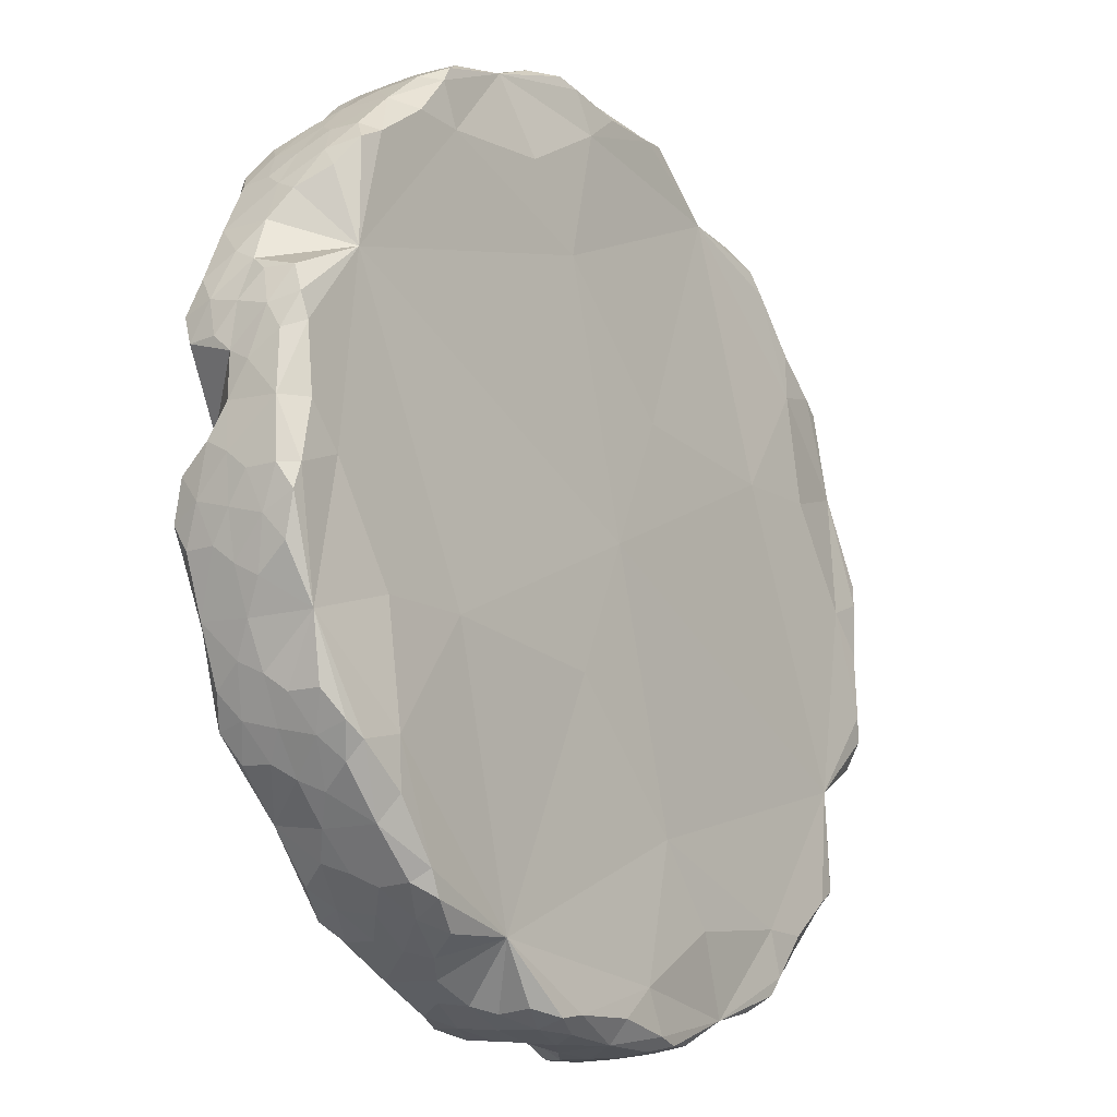
<metadata>
{"format":"obj","ext":"obj","renderer":"f3d","projection":"perspective","resolution":1024,"background":"white","views":[{"elev":-19.9,"azim":125.3,"up":"+Y"}]}
</metadata>
<code>
o coin_low
v 0.4536 0.1366 -0.02492
v 0.4235 0.2176 -0.008221
v 0.4083 0.0359 0.004305
v 0.4582 -0.04629 -0.02492
v 0.4614 0.02694 -0.1099
v 0.4285 -0.1386 -0.008221
v 0.4536 -0.06973 -0.09316
v 0.3925 -0.2171 -0.02492
v 0.4153 -0.1447 -0.1172
v 0.3211 -0.2858 -0.000899
v 0.3792 -0.237 -0.09316
v 0.2665 -0.3498 -0.02492
v 0.3205 -0.3003 -0.1099
v 0.1802 -0.3941 -0.008221
v 0.2466 -0.3631 -0.09316
v 0.09922 -0.4241 -0.02492
v 0.1584 -0.3662 -0.1211
v -0.001145 -0.3979 0.003002
v 0.07578 -0.4288 -0.09316
v -0.08377 -0.4288 -0.02492
v -0.01053 -0.432 -0.1099
v -0.1761 -0.3991 -0.008221
v -0.1072 -0.4241 -0.09316
v -0.2546 -0.3631 -0.02492
v -0.1822 -0.3859 -0.1172
v -0.3232 -0.2916 -0.000899
v -0.2744 -0.3498 -0.09316
v -0.3872 -0.237 -0.02492
v -0.3377 -0.2911 -0.1099
v -0.4315 -0.1507 -0.008221
v -0.4005 -0.2171 -0.09316
v -0.4616 -0.06973 -0.02492
v -0.3859 -0.1221 -0.1224
v -0.4164 0.03102 0.004305
v -0.4662 -0.04629 -0.09316
v -0.4662 0.1132 -0.02492
v -0.4694 0.03998 -0.1099
v -0.4365 0.2055 -0.008221
v -0.4616 0.1366 -0.09316
v -0.4005 0.2841 -0.02492
v -0.4233 0.2116 -0.1172
v -0.329 0.3527 -0.000898
v -0.3872 0.3039 -0.09316
v -0.2744 0.4167 -0.02492
v -0.3285 0.3672 -0.1099
v -0.1881 0.461 -0.008221
v -0.2546 0.43 -0.09316
v -0.1072 0.491 -0.02492
v -0.1664 0.4331 -0.1211
v -0.006882 0.4648 0.003002
v -0.08377 0.4957 -0.09316
v 0.07578 0.4957 -0.02492
v 0.002509 0.4989 -0.1099
v 0.1681 0.466 -0.008221
v 0.09922 0.491 -0.09316
v 0.2466 0.43 -0.02492
v 0.1742 0.4528 -0.1172
v 0.3152 0.3585 -0.000898
v 0.2665 0.4167 -0.09316
v 0.3792 0.3039 -0.02492
v 0.3297 0.358 -0.1099
v 0.3925 0.2841 -0.09316
v 0.3779 0.189 -0.1224
v 0.4582 0.1132 -0.09316
v 0.4453 0.1627 -0.007681
v 0.456 0.09942 -0.006657
v 0.4574 -0.02055 -0.006657
v 0.4625 0.03313 -0.05802
v 0.4347 -0.0811 0.009272
v 0.4592 -0.03165 -0.1104
v -0.0957 -0.4275 -0.05904
v 0.4473 -0.03164 -0.127
v 0.3568 -0.1638 0.01057
v 0.3979 -0.2045 -0.111
v 0.3867 0.2946 -0.05904
v 0.3601 -0.2412 -0.127
v 0.2775 -0.3401 -0.1104
v 0.2701 -0.329 -0.1273
v 0.168 -0.1856 0.01086
v 0.1115 -0.4177 -0.1113
v 0.05679 -0.4169 -0.1273
v -0.06913 -0.4297 -0.1104
v -0.06911 -0.4179 -0.127
v -0.242 -0.3684 -0.111
v -0.2786 -0.3306 -0.127
v -0.3775 -0.248 -0.1104
v -0.3655 -0.2403 -0.1274
v -0.1832 -0.3998 -0.05968
v -0.4542 -0.08161 -0.1114
v -0.2001 -0.3295 0.01047
v -0.4534 -0.02696 -0.1274
v -0.4672 0.09857 -0.1104
v 0.3881 0.2663 0.008886
v -0.4553 0.09856 -0.127
v -0.4059 0.2715 -0.111
v -0.368 0.3081 -0.127
v -0.3696 0.3249 -0.1104
v -0.1757 -0.1859 0.01086
v -0.2781 0.3959 -0.1273
v 0.399 0.2709 -0.007681
v 0.4569 0.1251 -0.05904
v -0.0648 0.4838 -0.1273
v 0.06112 0.4966 -0.1104
v 0.0611 0.4848 -0.127
v -0.2954 -0.3322 -0.1104
v 0.234 0.4353 -0.111
v -0.2651 -0.3573 -0.05904
v 0.2706 0.3975 -0.127
v 0.3695 0.3149 -0.1104
v 0.4423 0.1688 -0.06189
v 0.4601 0.07919 -0.05619
v -0.2855 0.407 -0.1104
v -0.3357 -0.2979 -0.0584
v 0.4451 -0.09422 -0.111
v -0.396 -0.1994 0.008886
v -0.2308 0.44 -0.1113
v -0.3948 -0.2277 -0.05904
v -0.1194 0.4846 -0.1113
v -0.4348 -0.1454 -0.06006
v 0.3616 -0.2579 -0.1104
v -0.4423 -0.08267 0.009272
v 0.3161 -0.2268 -0.1286
v -0.0565 0.498 -0.1104
v 0.03913 0.4437 -0.1286
v -0.4649 -0.05822 -0.05904
v 0.4016 0.2599 -0.1114
v -0.004019 0.03346 0.01095
v 0.07107 0.3017 -0.1289
v -0.4705 0.03379 -0.05802
v 0.2228 -0.3731 -0.1113
v -0.4427 0.148 0.009272
v -0.2352 -0.3596 0.008886
v 0.1237 0.4826 -0.111
v -0.3648 0.2307 0.01057
v -0.4649 0.1251 -0.05904
v -0.4372 0.2127 -0.05968
v 0.04849 -0.4311 -0.1104
v -0.397 0.2647 0.008886
v 0.2539 0.3538 -0.1286
v -0.04711 -0.3768 -0.1286
v -0.3644 -0.1645 0.01057
v 0.2874 0.3991 -0.1104
v -0.176 0.2526 0.01086
v 0.4343 0.1496 0.009272
v 0.4631 -0.0126 -0.06086
v 0.4488 -0.08362 -0.007681
v 0.4451 -0.1027 -0.05722
v 0.4051 -0.1928 -0.007681
v 0.4094 -0.1874 -0.0615
v 0.3697 -0.2468 -0.007043
v 0.3583 -0.264 -0.05658
v 0.2858 -0.3326 -0.007043
v 0.2937 -0.3294 -0.06086
v 0.2334 -0.3695 -0.007681
v 0.2173 -0.3804 -0.05722
v 0.1253 -0.4159 -0.007681
v 0.1317 -0.4138 -0.0618
v 0.06201 -0.4275 -0.006748
v 0.04177 -0.4317 -0.05628
v -0.058 -0.4289 -0.006748
v -0.05008 -0.4336 -0.06086
v -0.1211 -0.4194 -0.007681
v -0.1402 -0.4157 -0.05722
v -0.2303 -0.3757 -0.007681
v -0.2249 -0.38 -0.0615
v -0.2842 -0.3402 -0.007043
v -0.3014 -0.3288 -0.05658
v -0.37 -0.2564 -0.007043
v -0.3668 -0.2642 -0.06086
v -0.407 -0.204 -0.007681
v -0.4179 -0.1878 -0.05722
v -0.4533 -0.09582 -0.007681
v -0.4503 -0.1019 -0.06189
v -0.464 -0.0325 -0.006657
v -0.4681 -0.01227 -0.05619
v -0.4654 0.08747 -0.006657
v -0.4711 0.07952 -0.06086
v -0.4568 0.1505 -0.007681
v -0.4531 0.1696 -0.05722
v -0.4131 0.2597 -0.007681
v -0.4174 0.2543 -0.0615
v -0.3777 0.3137 -0.007043
v -0.3663 0.3309 -0.05658
v -0.2938 0.3995 -0.007043
v -0.3017 0.3963 -0.06086
v -0.2414 0.4365 -0.007681
v -0.2253 0.4474 -0.05722
v -0.1333 0.4828 -0.007681
v -0.1397 0.4807 -0.0618
v -0.07001 0.4945 -0.006748
v -0.04978 0.4986 -0.05628
v 0.04999 0.4959 -0.006748
v 0.04207 0.5005 -0.06086
v 0.1131 0.4863 -0.007681
v 0.1322 0.4826 -0.05722
v 0.4569 -0.05822 -0.05904
v 0.2169 0.4469 -0.0615
v 0.2762 0.4071 -0.007043
v 0.2934 0.3957 -0.05658
v 0.362 0.3233 -0.007043
v 0.3588 0.3312 -0.06086
v 0.4099 0.2548 -0.05722
v 0.4269 0.2123 -0.06006
v -0.2008 0.396 0.01047
v -0.2651 0.4242 -0.05904
v -0.3948 0.2946 -0.05904
v 0.4293 -0.1458 -0.05968
v 0.389 -0.1978 0.008886
v 0.4454 0.09388 -0.1274
v -0.1832 0.4653 -0.05997
v 0.4606 0.08594 -0.1104
v -0.1202 0.4728 0.009181
v -0.2618 -0.2869 -0.1286
v 0.3867 -0.2277 -0.05904
v -0.0957 0.4944 -0.05904
v 0.4047 -0.01146 -0.1286
v -0.3241 0.2937 -0.1286
v 0.3274 -0.2982 -0.0584
v 0.3575 0.3072 -0.1274
v 0.2289 -0.3586 0.008886
v -0.003709 0.501 -0.05811
v -0.4096 -0.193 -0.1114
v 0.1105 0.4732 0.009181
v 0.1928 -0.3291 0.01047
v 0.2571 -0.3573 -0.05904
v -0.1317 -0.4156 -0.111
v -0.00399 0.03346 -0.129
v 0.1921 0.3964 0.01047
v 0.08771 0.4944 -0.05904
v -0.07905 -0.2348 -0.1289
v 0.1676 0.2528 0.01086
v 0.2386 -0.1035 -0.1289
v 0.1752 -0.3984 -0.05997
v 0.2223 0.4426 -0.007681
v 0.1122 -0.4059 0.009181
v -0.1185 -0.4063 0.009181
v 0.1753 0.4667 -0.05968
v -0.4686 -0.01902 -0.1104
v 0.2273 0.4265 0.008886
v -0.3354 0.3652 -0.0584
v -0.4127 0.07838 -0.1286
v 0.08771 -0.4275 -0.05904
v 0.2571 0.4242 -0.05904
v -0.2369 0.4255 0.008886
v 0.3564 0.2314 0.01057
v -0.004316 -0.4341 -0.05811
v 0.4462 0.1485 -0.1114
v -0.2465 0.1705 -0.1289
v 0.3277 0.3649 -0.0584
v -0.4531 0.1611 -0.111
v 0.4498 0.1296 0.005944
v 0.4632 0.0018 -0.03823
v 0.4503 -0.0854 -0.03794
v 0.4165 -0.1748 -0.03886
v 0.37 -0.2501 -0.0377
v 0.3047 -0.3199 -0.03838
v 0.2332 -0.3718 -0.03794
v 0.146 -0.4106 -0.03897
v 0.05994 -0.431 -0.03759
v -0.03567 -0.4342 -0.03827
v -0.1229 -0.4209 -0.03794
v -0.2122 -0.387 -0.03886
v -0.2876 -0.3406 -0.0377
v -0.3574 -0.2752 -0.03838
v -0.4093 -0.2037 -0.03794
v -0.4477 -0.1163 -0.039
v -0.4681 -0.03045 -0.03755
v -0.4713 0.06512 -0.03823
v -0.4583 0.1523 -0.03794
v -0.4245 0.2417 -0.03886
v -0.378 0.3171 -0.0377
v -0.3127 0.3869 -0.03838
v -0.2412 0.4388 -0.03794
v -0.1539 0.4776 -0.03897
v -0.06794 0.498 -0.03759
v 0.02765 0.5011 -0.03827
v 0.1149 0.4878 -0.03794
v 0.2042 0.454 -0.03886
v 0.2796 0.4075 -0.0377
v 0.3494 0.3422 -0.03838
v 0.4013 0.2707 -0.03794
v 0.4397 0.1832 -0.039
v 0.4601 0.09737 -0.03755
v 0.452 0.1183 -0.124
v 0.4521 -0.05549 -0.1239
v 0.3792 -0.2294 -0.1239
v 0.2555 -0.3515 -0.124
v 0.314 -0.2761 -0.1288
v 0.08097 -0.4229 -0.124
v -0.09297 -0.4227 -0.1239
v -0.01059 -0.4103 -0.1288
v -0.2668 -0.3498 -0.1239
v -0.3886 -0.2259 -0.124
v -0.3132 -0.2844 -0.1289
v -0.1412 -0.3101 -0.1292
v -0.46 -0.05136 -0.124
v -0.4601 0.1224 -0.1239
v -0.4474 0.04018 -0.1289
v -0.3872 0.2963 -0.1239
v -0.2635 0.4184 -0.124
v -0.322 0.3431 -0.1288
v -0.3437 0.1797 -0.1292
v -0.08897 0.4898 -0.124
v 0.08497 0.4896 -0.1239
v 0.002587 0.4772 -0.1288
v 0.2589 0.4167 -0.1239
v 0.3806 0.2928 -0.124
v 0.3052 0.3513 -0.1289
v 0.1332 0.377 -0.1292
v -0.06238 0.1746 -0.1294
v 0.0544 -0.1077 -0.1294
v 0.3358 -0.1128 -0.1292
v 0.4394 0.02674 -0.1289
v 0.3834 0.2902 0.005799
v 0.2495 0.423 0.005799
v 0.08841 0.4884 0.00591
v 0.1713 0.4412 0.01077
v -0.1002 0.4876 0.00591
v -0.2607 0.4208 0.005799
v -0.1799 0.4409 0.01077
v -0.3935 0.2869 0.005799
v -0.4586 0.1259 0.005944
v -0.4113 0.2088 0.0108
v -0.2622 0.2983 0.01115
v -0.4578 -0.06267 0.005944
v -0.3914 -0.2233 0.005799
v -0.411 -0.1424 0.0108
v -0.2575 -0.3561 0.005799
v -0.09641 -0.4215 0.005909
v -0.1793 -0.3743 0.01077
v -0.2619 -0.2317 0.01115
v 0.09216 -0.4207 0.005909
v 0.2527 -0.3539 0.005799
v 0.1719 -0.374 0.01077
v 0.3855 -0.22 0.005799
v 0.4506 -0.05894 0.005944
v 0.4033 -0.1418 0.0108
v 0.2542 -0.2314 0.01115
v -0.003955 -0.1193 0.0113
v -0.004083 0.1862 0.0113
v 0.2539 0.2986 0.01115
v 0.403 0.2093 0.0108
v 0.4612 -0.03057 -0.08014
v 0.4406 -0.1165 -0.0797
v 0.4011 -0.2036 -0.08038
v 0.3493 -0.2753 -0.07922
v 0.2797 -0.3408 -0.08014
v 0.2042 -0.3865 -0.07981
v 0.1147 -0.4202 -0.08049
v 0.02742 -0.4342 -0.07911
v -0.06805 -0.4318 -0.08014
v -0.154 -0.4112 -0.0797
v -0.241 -0.3717 -0.08038
v -0.3128 -0.3198 -0.07922
v -0.3782 -0.2502 -0.08014
v -0.4236 -0.1746 -0.07985
v -0.4572 -0.08509 -0.08053
v -0.4713 0.002049 -0.07908
v -0.4692 0.09749 -0.08014
v -0.4486 0.1834 -0.0797
v -0.4091 0.2705 -0.08038
v -0.3573 0.3423 -0.07922
v -0.2877 0.4077 -0.08014
v -0.2122 0.4534 -0.07981
v -0.1227 0.4871 -0.08049
v -0.03544 0.5011 -0.07911
v 0.06005 0.4987 -0.08014
v 0.146 0.4781 -0.0797
v 0.2331 0.4386 -0.08038
v 0.3048 0.3867 -0.07922
v 0.3702 0.3172 -0.08014
v 0.4156 0.2415 -0.07984
v 0.4492 0.152 -0.08053
v 0.4632 0.06487 -0.07908
f 1 251 66
f 144 65 2
f 3 251 144
f 4 252 67
f 68 145 5
f 3 252 68
f 6 253 146
f 196 147 7
f 4 253 196
f 8 254 148
f 207 149 9
f 6 254 207
f 10 255 150
f 214 151 11
f 8 255 214
f 12 256 152
f 218 153 13
f 10 256 218
f 14 257 154
f 225 155 15
f 12 257 225
f 16 258 156
f 233 157 17
f 14 258 233
f 18 259 158
f 242 159 19
f 16 259 242
f 20 260 160
f 246 161 21
f 18 260 246
f 22 261 162
f 71 163 23
f 20 261 71
f 24 262 164
f 88 165 25
f 22 262 88
f 26 263 166
f 107 167 27
f 24 263 107
f 28 264 168
f 113 169 29
f 26 264 113
f 30 265 170
f 117 171 31
f 28 265 117
f 32 266 172
f 119 173 33
f 30 266 119
f 175 174 34
f 125 175 35
f 32 267 125
f 36 268 176
f 129 177 37
f 34 268 129
f 38 269 178
f 135 179 39
f 36 269 135
f 40 270 180
f 136 181 41
f 38 270 136
f 42 271 182
f 206 183 43
f 40 271 206
f 44 272 184
f 240 185 45
f 42 272 240
f 46 273 186
f 205 187 47
f 44 273 205
f 48 274 188
f 210 189 49
f 46 274 210
f 50 275 190
f 215 191 51
f 48 275 215
f 52 276 192
f 221 193 53
f 50 276 221
f 54 277 194
f 229 195 55
f 52 277 229
f 56 278 234
f 237 197 57
f 54 278 237
f 58 279 198
f 243 199 59
f 56 279 243
f 60 280 200
f 249 201 61
f 58 280 249
f 2 281 100
f 75 202 62
f 60 281 75
f 1 282 65
f 203 110 63
f 2 282 203
f 111 66 3
f 101 111 64
f 1 283 101
f 64 284 247
f 209 211 5
f 63 284 209
f 70 72 5
f 7 285 70
f 9 285 114
f 9 286 76
f 11 286 74
f 76 120 13
f 77 78 13
f 15 287 77
f 17 287 130
f 76 122 9
f 13 288 76
f 122 78 17
f 17 289 81
f 19 289 80
f 81 137 21
f 82 83 21
f 23 290 82
f 25 290 226
f 81 140 17
f 21 291 81
f 140 83 25
f 25 292 85
f 27 292 84
f 85 105 29
f 86 87 29
f 31 293 86
f 33 293 222
f 85 213 25
f 29 294 85
f 213 87 33
f 140 230 17
f 25 295 140
f 230 213 33
f 33 296 91
f 35 296 89
f 91 238 37
f 92 94 37
f 39 297 92
f 41 297 250
f 91 241 33
f 37 298 91
f 241 94 41
f 41 299 96
f 43 299 95
f 96 97 45
f 112 99 45
f 47 300 112
f 49 300 116
f 96 217 41
f 45 301 96
f 217 99 49
f 241 248 33
f 41 302 241
f 248 217 49
f 49 303 102
f 51 303 118
f 102 123 53
f 103 104 53
f 55 304 103
f 57 304 133
f 102 124 49
f 53 305 102
f 124 104 57
f 57 306 108
f 59 306 106
f 108 142 61
f 109 219 61
f 62 307 109
f 63 307 126
f 108 139 57
f 61 308 108
f 139 219 63
f 124 128 49
f 57 309 124
f 128 139 63
f 248 227 33
f 49 310 248
f 227 128 63
f 17 311 232
f 227 230 33
f 232 227 63
f 9 312 216
f 232 122 17
f 216 232 63
f 5 313 209
f 216 72 9
f 209 216 63
f 100 93 2
f 60 314 100
f 58 314 200
f 58 315 239
f 56 315 198
f 239 234 54
f 194 223 54
f 52 316 194
f 50 316 192
f 239 228 58
f 54 317 239
f 228 223 50
f 50 318 212
f 48 318 190
f 212 188 46
f 186 244 46
f 44 319 186
f 42 319 184
f 212 204 50
f 46 320 212
f 204 244 42
f 42 321 138
f 40 321 182
f 138 180 38
f 178 131 38
f 36 322 178
f 34 322 176
f 138 134 42
f 38 323 138
f 134 131 34
f 204 143 50
f 42 324 204
f 143 134 34
f 34 325 121
f 32 325 174
f 121 172 30
f 170 115 30
f 28 326 170
f 26 326 168
f 121 141 34
f 30 327 121
f 141 115 26
f 26 328 132
f 24 328 166
f 132 164 22
f 162 236 22
f 20 329 162
f 18 329 160
f 132 90 26
f 22 330 132
f 90 236 18
f 141 98 34
f 26 331 141
f 98 90 18
f 18 332 235
f 16 332 158
f 235 156 14
f 154 220 14
f 12 333 154
f 10 333 152
f 235 224 18
f 14 334 235
f 224 220 10
f 10 335 208
f 8 335 150
f 208 148 6
f 146 69 6
f 4 336 146
f 3 336 67
f 208 73 10
f 6 337 208
f 73 69 3
f 224 79 18
f 10 338 224
f 79 73 3
f 98 127 34
f 18 339 98
f 127 79 3
f 50 340 231
f 127 143 34
f 231 127 3
f 58 341 245
f 231 228 50
f 245 231 3
f 2 342 144
f 245 93 58
f 144 245 3
f 196 145 4
f 7 343 196
f 5 343 70
f 207 147 6
f 9 344 207
f 7 344 114
f 214 149 8
f 11 345 214
f 9 345 74
f 218 151 10
f 13 346 218
f 11 346 120
f 225 153 12
f 15 347 225
f 13 347 77
f 233 155 14
f 17 348 233
f 15 348 130
f 242 157 16
f 19 349 242
f 17 349 80
f 246 159 18
f 21 350 246
f 19 350 137
f 71 161 20
f 23 351 71
f 21 351 82
f 88 163 22
f 25 352 88
f 23 352 226
f 107 165 24
f 27 353 107
f 25 353 84
f 113 167 26
f 29 354 113
f 27 354 105
f 117 169 28
f 31 355 117
f 29 355 86
f 119 171 30
f 33 356 119
f 31 356 222
f 125 173 32
f 35 357 125
f 173 89 33
f 129 175 34
f 37 358 129
f 35 358 238
f 135 177 36
f 39 359 135
f 37 359 92
f 136 179 38
f 41 360 136
f 39 360 250
f 206 181 40
f 43 361 206
f 41 361 95
f 240 183 42
f 45 362 240
f 43 362 97
f 205 185 44
f 47 363 205
f 45 363 112
f 210 187 46
f 49 364 210
f 47 364 116
f 215 189 48
f 51 365 215
f 49 365 118
f 221 191 50
f 53 366 221
f 51 366 123
f 229 193 52
f 55 367 229
f 53 367 103
f 237 195 54
f 57 368 237
f 55 368 133
f 243 197 56
f 59 369 243
f 57 369 106
f 249 199 58
f 61 370 249
f 59 370 142
f 75 201 60
f 62 371 75
f 61 371 109
f 203 202 2
f 63 372 203
f 62 372 126
f 101 110 1
f 64 373 101
f 110 247 63
f 68 111 3
f 5 374 68
f 64 374 211
f 1 65 251
f 144 251 65
f 3 66 251
f 4 145 252
f 68 252 145
f 3 67 252
f 6 147 253
f 196 253 147
f 4 146 253
f 8 149 254
f 207 254 149
f 6 148 254
f 10 151 255
f 214 255 151
f 8 150 255
f 12 153 256
f 218 256 153
f 10 152 256
f 14 155 257
f 225 257 155
f 12 154 257
f 16 157 258
f 233 258 157
f 14 156 258
f 18 159 259
f 242 259 159
f 16 158 259
f 20 161 260
f 246 260 161
f 18 160 260
f 22 163 261
f 71 261 163
f 20 162 261
f 24 165 262
f 88 262 165
f 22 164 262
f 26 167 263
f 107 263 167
f 24 166 263
f 28 169 264
f 113 264 169
f 26 168 264
f 30 171 265
f 117 265 171
f 28 170 265
f 32 173 266
f 119 266 173
f 30 172 266
f 175 267 174
f 125 267 175
f 32 174 267
f 36 177 268
f 129 268 177
f 34 176 268
f 38 179 269
f 135 269 179
f 36 178 269
f 40 181 270
f 136 270 181
f 38 180 270
f 42 183 271
f 206 271 183
f 40 182 271
f 44 185 272
f 240 272 185
f 42 184 272
f 46 187 273
f 205 273 187
f 44 186 273
f 48 189 274
f 210 274 189
f 46 188 274
f 50 191 275
f 215 275 191
f 48 190 275
f 52 193 276
f 221 276 193
f 50 192 276
f 54 195 277
f 229 277 195
f 52 194 277
f 56 197 278
f 237 278 197
f 54 234 278
f 58 199 279
f 243 279 199
f 56 198 279
f 60 201 280
f 249 280 201
f 58 200 280
f 2 202 281
f 75 281 202
f 60 100 281
f 1 110 282
f 203 282 110
f 2 65 282
f 111 283 66
f 101 283 111
f 1 66 283
f 64 211 284
f 209 284 211
f 63 247 284
f 70 285 72
f 7 114 285
f 9 72 285
f 9 74 286
f 11 120 286
f 76 286 120
f 77 287 78
f 15 130 287
f 17 78 287
f 76 288 122
f 13 78 288
f 122 288 78
f 17 80 289
f 19 137 289
f 81 289 137
f 82 290 83
f 23 226 290
f 25 83 290
f 81 291 140
f 21 83 291
f 140 291 83
f 25 84 292
f 27 105 292
f 85 292 105
f 86 293 87
f 31 222 293
f 33 87 293
f 85 294 213
f 29 87 294
f 213 294 87
f 140 295 230
f 25 213 295
f 230 295 213
f 33 89 296
f 35 238 296
f 91 296 238
f 92 297 94
f 39 250 297
f 41 94 297
f 91 298 241
f 37 94 298
f 241 298 94
f 41 95 299
f 43 97 299
f 96 299 97
f 112 300 99
f 47 116 300
f 49 99 300
f 96 301 217
f 45 99 301
f 217 301 99
f 241 302 248
f 41 217 302
f 248 302 217
f 49 118 303
f 51 123 303
f 102 303 123
f 103 304 104
f 55 133 304
f 57 104 304
f 102 305 124
f 53 104 305
f 124 305 104
f 57 106 306
f 59 142 306
f 108 306 142
f 109 307 219
f 62 126 307
f 63 219 307
f 108 308 139
f 61 219 308
f 139 308 219
f 124 309 128
f 57 139 309
f 128 309 139
f 248 310 227
f 49 128 310
f 227 310 128
f 17 230 311
f 227 311 230
f 232 311 227
f 9 122 312
f 232 312 122
f 216 312 232
f 5 72 313
f 216 313 72
f 209 313 216
f 100 314 93
f 60 200 314
f 58 93 314
f 58 198 315
f 56 234 315
f 239 315 234
f 194 316 223
f 52 192 316
f 50 223 316
f 239 317 228
f 54 223 317
f 228 317 223
f 50 190 318
f 48 188 318
f 212 318 188
f 186 319 244
f 44 184 319
f 42 244 319
f 212 320 204
f 46 244 320
f 204 320 244
f 42 182 321
f 40 180 321
f 138 321 180
f 178 322 131
f 36 176 322
f 34 131 322
f 138 323 134
f 38 131 323
f 134 323 131
f 204 324 143
f 42 134 324
f 143 324 134
f 34 174 325
f 32 172 325
f 121 325 172
f 170 326 115
f 28 168 326
f 26 115 326
f 121 327 141
f 30 115 327
f 141 327 115
f 26 166 328
f 24 164 328
f 132 328 164
f 162 329 236
f 20 160 329
f 18 236 329
f 132 330 90
f 22 236 330
f 90 330 236
f 141 331 98
f 26 90 331
f 98 331 90
f 18 158 332
f 16 156 332
f 235 332 156
f 154 333 220
f 12 152 333
f 10 220 333
f 235 334 224
f 14 220 334
f 224 334 220
f 10 150 335
f 8 148 335
f 208 335 148
f 146 336 69
f 4 67 336
f 3 69 336
f 208 337 73
f 6 69 337
f 73 337 69
f 224 338 79
f 10 73 338
f 79 338 73
f 98 339 127
f 18 79 339
f 127 339 79
f 50 143 340
f 127 340 143
f 231 340 127
f 58 228 341
f 231 341 228
f 245 341 231
f 2 93 342
f 245 342 93
f 144 342 245
f 196 343 145
f 7 70 343
f 5 145 343
f 207 344 147
f 9 114 344
f 7 147 344
f 214 345 149
f 11 74 345
f 9 149 345
f 218 346 151
f 13 120 346
f 11 151 346
f 225 347 153
f 15 77 347
f 13 153 347
f 233 348 155
f 17 130 348
f 15 155 348
f 242 349 157
f 19 80 349
f 17 157 349
f 246 350 159
f 21 137 350
f 19 159 350
f 71 351 161
f 23 82 351
f 21 161 351
f 88 352 163
f 25 226 352
f 23 163 352
f 107 353 165
f 27 84 353
f 25 165 353
f 113 354 167
f 29 105 354
f 27 167 354
f 117 355 169
f 31 86 355
f 29 169 355
f 119 356 171
f 33 222 356
f 31 171 356
f 125 357 173
f 35 89 357
f 173 357 89
f 129 358 175
f 37 238 358
f 35 175 358
f 135 359 177
f 39 92 359
f 37 177 359
f 136 360 179
f 41 250 360
f 39 179 360
f 206 361 181
f 43 95 361
f 41 181 361
f 240 362 183
f 45 97 362
f 43 183 362
f 205 363 185
f 47 112 363
f 45 185 363
f 210 364 187
f 49 116 364
f 47 187 364
f 215 365 189
f 51 118 365
f 49 189 365
f 221 366 191
f 53 123 366
f 51 191 366
f 229 367 193
f 55 103 367
f 53 193 367
f 237 368 195
f 57 133 368
f 55 195 368
f 243 369 197
f 59 106 369
f 57 197 369
f 249 370 199
f 61 142 370
f 59 199 370
f 75 371 201
f 62 109 371
f 61 201 371
f 203 372 202
f 63 126 372
f 62 202 372
f 101 373 110
f 64 247 373
f 110 373 247
f 68 374 111
f 5 211 374
f 64 111 374

</code>
